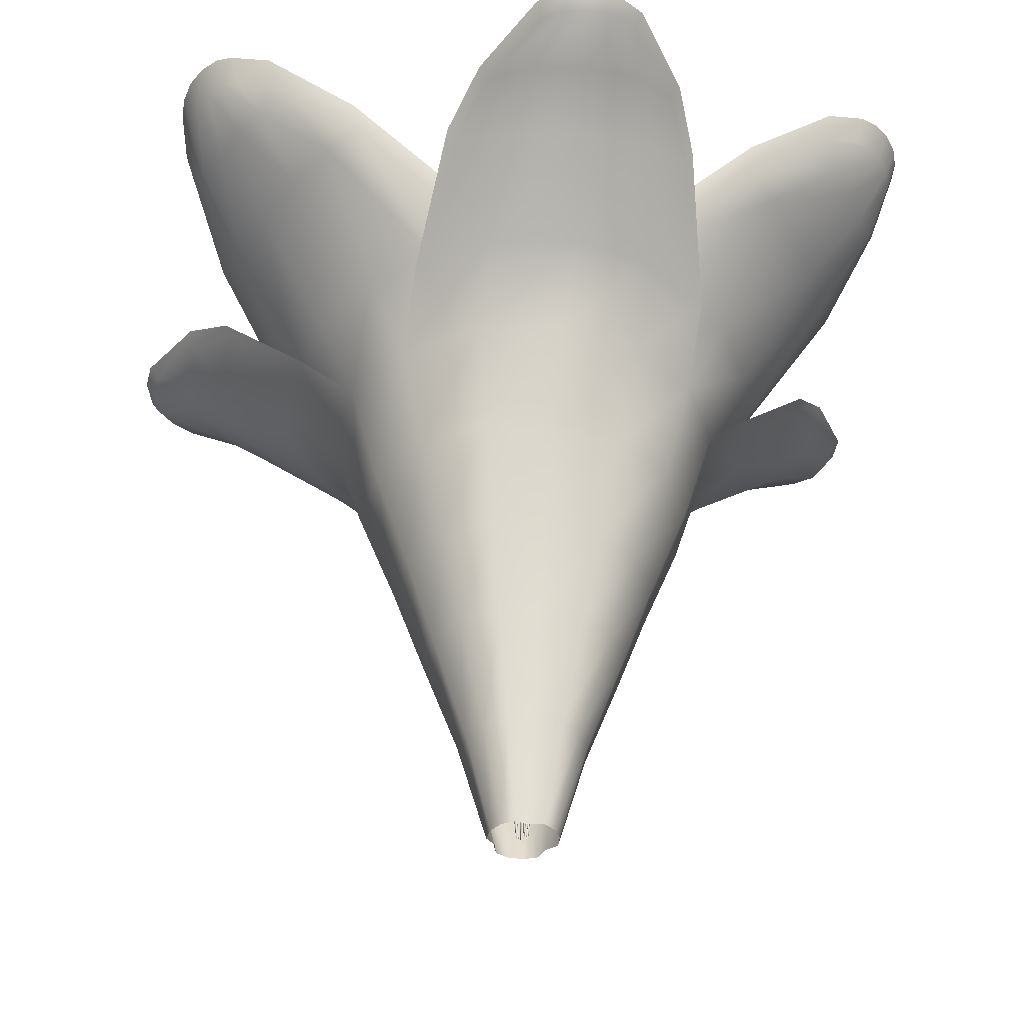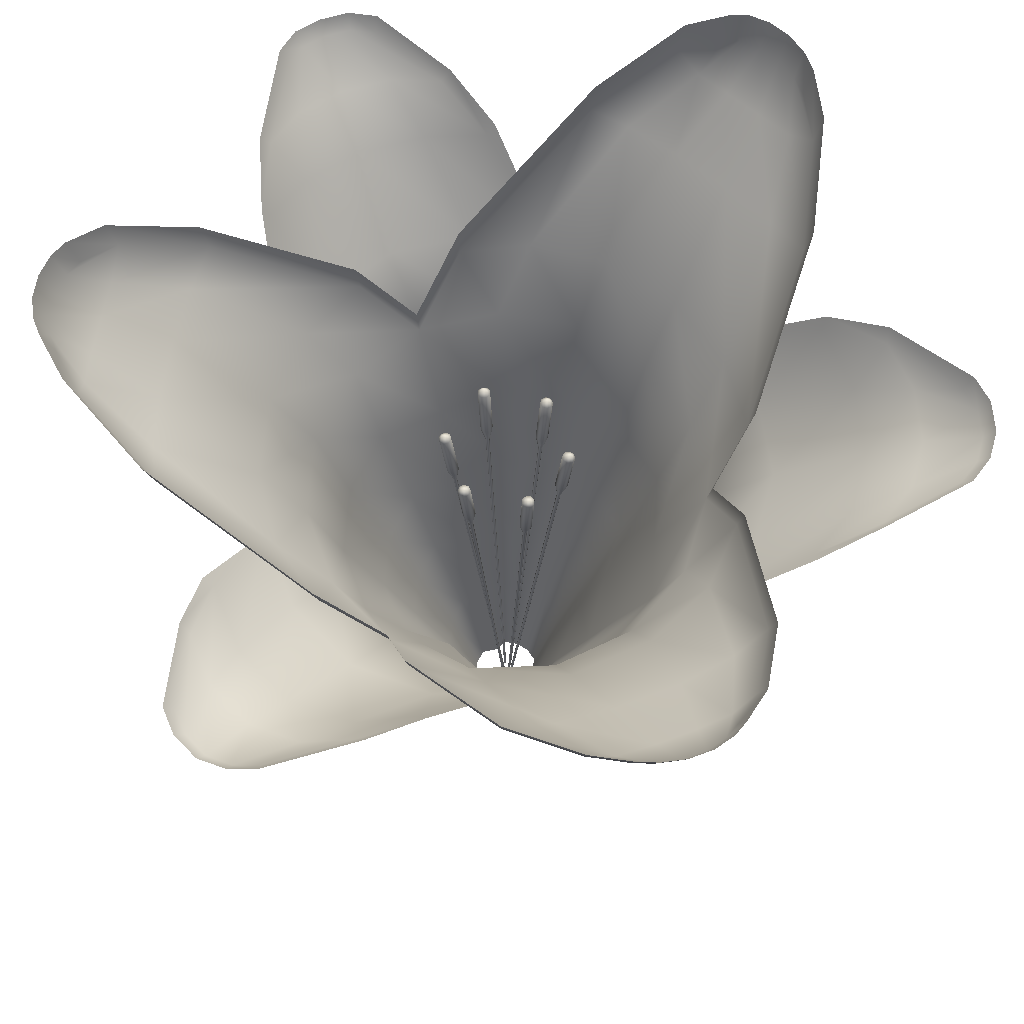
<metadata>
{"format":"obj","ext":"obj","renderer":"f3d","projection":"perspective","resolution":1024,"background":"white","views":[{"elev":-38.4,"azim":174.9,"up":"+Y"},{"elev":64.0,"azim":-20.2,"up":"+Y"}]}
</metadata>
<code>
o flower2
v -0.01323 0.01536 0.00949
v -0.01616 0.0149 0.01333
v -0.02095 0.01444 0.01395
v -0.02479 0.01426 0.01099
v -0.02543 0.01444 0.006186
v -0.0225 0.0149 0.002349
v -0.01771 0.01536 0.001727
v -0.01387 0.01554 0.004685
v -0.2152 2.337 0.1291
v -0.2199 2.337 0.1352
v -0.2275 2.336 0.1362
v -0.2335 2.336 0.1315
v -0.2345 2.336 0.1239
v -0.2299 2.337 0.1178
v -0.2223 2.337 0.1169
v -0.2163 2.338 0.1215
v -0.204 2.442 0.1399
v -0.2185 2.44 0.1588
v -0.242 2.438 0.1618
v -0.2609 2.437 0.1473
v -0.264 2.438 0.1237
v -0.2496 2.44 0.1048
v -0.2261 2.442 0.1018
v -0.2072 2.443 0.1163
v -0.2449 2.738 0.174
v -0.2305 2.74 0.1552
v -0.2684 2.736 0.1771
v -0.2873 2.735 0.1625
v -0.2905 2.736 0.1389
v -0.276 2.738 0.1201
v -0.2525 2.74 0.117
v -0.2336 2.741 0.1316
v -0.2693 2.762 0.1521
v 0.00245 0.01536 -0.03313
v 0.000594 0.0149 -0.03759
v 0.00245 0.01444 -0.04205
v 0.006932 0.01426 -0.0439
v 0.01141 0.01444 -0.04205
v 0.01327 0.0149 -0.03759
v 0.01141 0.01536 -0.03313
v 0.006932 0.01554 -0.03129
v -0.000154 2.337 -0.2679
v -0.003089 2.337 -0.275
v -0.000154 2.336 -0.282
v 0.006932 2.336 -0.2849
v 0.01402 2.336 -0.282
v 0.01695 2.337 -0.275
v 0.01402 2.337 -0.2679
v 0.006932 2.338 -0.265
v -0.0151 2.442 -0.2636
v -0.02422 2.44 -0.2855
v -0.0151 2.438 -0.3074
v 0.006932 2.437 -0.3165
v 0.02896 2.438 -0.3074
v 0.03809 2.44 -0.2855
v 0.02896 2.442 -0.2636
v 0.006932 2.443 -0.2545
v -0.02422 2.738 -0.316
v -0.0151 2.74 -0.2941
v -0.0151 2.736 -0.3379
v 0.006932 2.735 -0.347
v 0.02896 2.736 -0.3379
v 0.03809 2.738 -0.316
v 0.02896 2.74 -0.2941
v 0.006932 2.741 -0.285
v 0.006932 2.762 -0.3262
v 0.02279 0.01536 -0.02267
v 0.02573 0.0149 -0.02651
v 0.03052 0.01444 -0.02713
v 0.03436 0.01426 -0.02417
v 0.035 0.01444 -0.01936
v 0.03207 0.0149 -0.01553
v 0.02728 0.01536 -0.0149
v 0.02344 0.01554 -0.01786
v 0.2248 2.337 -0.1423
v 0.2294 2.337 -0.1484
v 0.237 2.336 -0.1494
v 0.2431 2.336 -0.1447
v 0.2441 2.336 -0.1371
v 0.2395 2.337 -0.131
v 0.2319 2.337 -0.13
v 0.2258 2.338 -0.1347
v 0.2136 2.442 -0.1531
v 0.228 2.44 -0.172
v 0.2516 2.438 -0.175
v 0.2704 2.437 -0.1605
v 0.2736 2.438 -0.1369
v 0.2592 2.44 -0.118
v 0.2356 2.442 -0.1149
v 0.2168 2.443 -0.1295
v 0.2544 2.738 -0.1872
v 0.24 2.74 -0.1683
v 0.278 2.736 -0.1903
v 0.2969 2.735 -0.1757
v 0.3 2.736 -0.1521
v 0.2856 2.738 -0.1333
v 0.2621 2.74 -0.1302
v 0.2432 2.741 -0.1447
v 0.2788 2.762 -0.1653
v -0.009113 0.01536 -0.002007
v -0.0139 0.0149 -0.002629
v -0.01683 0.01444 -0.006466
v -0.01619 0.01426 -0.01127
v -0.01235 0.01444 -0.01423
v -0.007564 0.0149 -0.01361
v -0.004631 0.01536 -0.00977
v -0.005273 0.01554 -0.004965
v -0.2137 2.337 -0.1171
v -0.2213 2.337 -0.1181
v -0.2259 2.336 -0.1242
v -0.2249 2.336 -0.1318
v -0.2189 2.336 -0.1365
v -0.2113 2.337 -0.1355
v -0.2066 2.337 -0.1294
v -0.2077 2.338 -0.1218
v -0.2175 2.442 -0.102
v -0.241 2.44 -0.1051
v -0.2554 2.438 -0.124
v -0.2523 2.437 -0.1476
v -0.2334 2.438 -0.1621
v -0.2099 2.44 -0.1591
v -0.1954 2.442 -0.1402
v -0.1986 2.443 -0.1166
v -0.2674 2.738 -0.1204
v -0.2439 2.74 -0.1173
v -0.2819 2.736 -0.1392
v -0.2787 2.735 -0.1628
v -0.2598 2.736 -0.1774
v -0.2363 2.738 -0.1743
v -0.2219 2.74 -0.1555
v -0.225 2.741 -0.1318
v -0.2607 2.762 -0.1524
v 0.02298 0.01536 0.006027
v 0.02777 0.0149 0.006648
v 0.0307 0.01444 0.01048
v 0.03006 0.01426 0.01529
v 0.02622 0.01444 0.01825
v 0.02143 0.0149 0.01763
v 0.0185 0.01536 0.01379
v 0.01914 0.01554 0.008985
v 0.2276 2.337 0.1212
v 0.2352 2.337 0.1221
v 0.2398 2.336 0.1282
v 0.2388 2.336 0.1358
v 0.2327 2.336 0.1405
v 0.2251 2.337 0.1395
v 0.2205 2.337 0.1334
v 0.2215 2.338 0.1258
v 0.2313 2.442 0.1061
v 0.2549 2.44 0.1091
v 0.2693 2.438 0.128
v 0.2661 2.437 0.1516
v 0.2473 2.438 0.1661
v 0.2237 2.44 0.1631
v 0.2093 2.442 0.1442
v 0.2125 2.443 0.1206
v 0.2813 2.738 0.1244
v 0.2578 2.74 0.1213
v 0.2957 2.736 0.1432
v 0.2926 2.735 0.1668
v 0.2737 2.736 0.1814
v 0.2501 2.738 0.1783
v 0.2357 2.74 0.1595
v 0.2389 2.741 0.1359
v 0.2745 2.762 0.1564
v 0.007115 0.01536 0.02425
v 0.008971 0.0149 0.02871
v 0.007115 0.01444 0.03317
v 0.002633 0.01426 0.03502
v -0.001849 0.01444 0.03317
v -0.003705 0.0149 0.02871
v -0.001849 0.01536 0.02425
v 0.002633 0.01554 0.02241
v 0.00972 2.337 0.259
v 0.01265 2.337 0.2661
v 0.00972 2.336 0.2731
v 0.002633 2.336 0.276
v -0.004453 2.336 0.2731
v -0.007388 2.337 0.2661
v -0.004453 2.337 0.259
v 0.002633 2.338 0.2561
v 0.02466 2.442 0.2547
v 0.03379 2.44 0.2766
v 0.02466 2.438 0.2985
v 0.002633 2.437 0.3076
v -0.01939 2.438 0.2985
v -0.02852 2.44 0.2766
v -0.01939 2.442 0.2547
v 0.002633 2.443 0.2456
v 0.03379 2.738 0.3071
v 0.02466 2.74 0.2852
v 0.02466 2.736 0.3291
v 0.002633 2.735 0.3381
v -0.01939 2.736 0.3291
v -0.02852 2.738 0.3071
v -0.01939 2.74 0.2852
v 0.002633 2.741 0.2762
v 0.002634 2.762 0.3173
v 0.9773 2.329 -0
v 0.8231 1.839 -0
v 0.6388 1.374 -0
v 0.4935 0.9722 -0
v 0.3117 0.4874 -0
v 0.1712 0.00029 0
v 0.1564 0.00029 -0.06964
v 0.2848 0.4874 -0.1268
v 0.4508 0.9722 -0.2007
v 0.5836 1.374 -0.2598
v 0.7519 1.839 -0.3348
v 0.8928 2.329 -0.3975
v 0.5508 1.839 -0.6117
v 0.4275 1.374 -0.4748
v 0.3302 0.9722 -0.3667
v 0.2086 0.4874 -0.2316
v 0.1146 0.00029 -0.1272
v 0.05291 0.00029 -0.1628
v 0.09632 0.4874 -0.2965
v 0.1525 0.9722 -0.4693
v 0.1974 1.374 -0.6076
v 0.2544 1.839 -0.7828
v -0.07866 1.839 -0.7484
v -0.05409 1.374 -0.5146
v -0.04178 0.9722 -0.3975
v -0.02639 0.4874 -0.2511
v -0.0145 0.00029 -0.1379
v -0.08561 0.00029 -0.1483
v -0.1559 0.4874 -0.27
v -0.2467 0.9722 -0.4274
v -0.3194 1.374 -0.5533
v -0.4116 1.839 -0.7128
v -0.6659 1.839 -0.4838
v -0.5168 1.374 -0.3755
v -0.3992 0.9722 -0.2901
v -0.2522 0.4874 -0.1832
v -0.1385 0.00029 -0.1006
v -0.1675 0.00029 -0.0356
v -0.3049 0.4874 -0.06481
v -0.4827 0.9722 -0.1026
v -0.6249 1.374 -0.1328
v -0.8051 1.839 -0.1711
v -0.8051 1.839 0.1711
v -0.6249 1.374 0.1328
v -0.4827 0.9722 0.1026
v -0.3049 0.4874 0.06481
v -0.1675 0.00029 0.0356
v -0.1122 0.00029 0.08152
v -0.2043 0.4874 0.1484
v -0.3234 0.9722 0.2349
v -0.4186 1.374 0.3042
v -0.6088 1.839 0.4423
v -0.4116 1.839 0.7128
v -0.3194 1.374 0.5533
v -0.2467 0.9722 0.4274
v -0.1559 0.4874 0.27
v -0.08561 0.00029 0.1483
v -0.0179 0.00029 0.1703
v -0.03258 0.4874 0.31
v -0.05158 0.9722 0.4908
v -0.06678 1.374 0.6353
v -0.08604 1.839 0.8186
v 0.302 2.329 0.9294
v 0.2544 1.839 0.7828
v 0.1974 1.374 0.6076
v 0.1525 0.9722 0.4693
v 0.09632 0.4874 0.2965
v 0.05291 0.00029 0.1628
v 0.1146 0.00029 0.1272
v 0.2086 0.4874 0.2316
v 0.3302 0.9722 0.3667
v 0.4275 1.374 0.4748
v 0.5508 1.839 0.6117
v 0.6539 2.329 0.7263
v 0.6874 1.839 0.3061
v 0.4727 1.374 0.2105
v 0.3652 0.9722 0.1626
v 0.2307 0.4874 0.1027
v 0.1267 0.00029 0.05641
v -0.7951 2.669 0.8642
v -0.4886 2.669 1.074
v -0.1022 2.669 1.172
v 0.302 2.669 1.139
v 0.6539 2.669 0.9802
v 0.8979 2.669 0.7252
v -0.3441 3.195 1.561
v -0.5723 3.222 1.516
v -0.05619 3.182 1.582
v 0.2448 3.186 1.575
v 0.507 3.207 1.541
v 0.6887 3.241 1.486
v -0.1882 3.422 1.872
v -0.3322 3.524 1.86
v -0.006643 3.414 1.878
v 0.1832 3.417 1.876
v 0.3485 3.431 1.867
v 0.4632 3.536 1.852
v -0.08102 3.624 2.027
v -0.167 3.606 1.986
v 0.02743 3.63 2.053
v 0.1408 3.632 2.052
v 0.2396 3.629 2.024
v 0.308 3.614 1.981
v -1.87 3.614 -0.7238
v -1.873 3.629 -0.8044
v -1.847 3.632 -0.904
v -1.792 3.63 -1.003
v -1.636 3.606 -1.138
v -1.715 3.624 -1.084
v -1.835 3.536 -0.5247
v -1.791 3.431 -0.6315
v -1.716 3.417 -0.7793
v -1.623 3.414 -0.9447
v -1.445 3.524 -1.218
v -1.527 3.422 -1.099
v -1.631 3.241 -0.1464
v -1.588 3.207 -0.3313
v -1.486 3.186 -0.5754
v -1.342 3.182 -0.8397
v -1.026 3.222 -1.253
v -1.18 3.195 -1.078
v -1.077 2.669 0.415
v -1.176 2.669 0.07624
v -1.137 2.669 -0.3079
v -0.9639 2.669 -0.6745
v -0.6857 2.669 -0.9601
v -0.3508 2.669 -1.121
v -0.7906 2.329 -0.5744
v 1.562 3.614 -1.257
v 1.633 3.629 -1.219
v 1.707 3.632 -1.148
v 1.764 3.63 -1.05
v 1.803 3.606 -0.8484
v 1.796 3.624 -0.9434
v 1.372 3.536 -1.327
v 1.442 3.431 -1.235
v 1.533 3.417 -1.097
v 1.63 3.414 -0.9332
v 1.777 3.524 -0.6422
v 1.715 3.422 -0.7731
v 0.9423 3.241 -1.339
v 1.081 3.207 -1.209
v 1.241 3.186 -0.9994
v 1.398 3.182 -0.7423
v 1.599 3.222 -0.2621
v 1.524 3.195 -0.4825
v 0.1791 2.669 -1.14
v 0.5219 2.669 -1.056
v 0.8353 2.669 -0.831
v 1.066 2.669 -0.4975
v 1.174 2.669 -0.1138
v 1.146 2.669 0.2565
v -0.1027 2.329 -0.9775
v 0.302 2.329 -0.9294
v 0.6539 2.329 -0.7263
v 0.8979 2.329 0.3998
v -0.8156 2.44 0.5925
v -0.8156 2.789 0.8864
v 0.9209 2.789 0.7438
v -0.587 3.357 1.555
v 0.7064 3.375 1.524
v -0.3407 3.666 1.908
v 0.475 3.678 1.899
v -0.0831 3.768 2.079
v -0.1713 3.75 2.037
v 0.02814 3.775 2.106
v 0.1445 3.776 2.105
v 0.2457 3.774 2.076
v 0.316 3.758 2.032
v -1.918 3.758 -0.7424
v -1.921 3.774 -0.8251
v -1.882 3.678 -0.5382
v -1.895 3.776 -0.9272
v -1.838 3.775 -1.029
v -1.759 3.768 -1.112
v -1.679 3.75 -1.167
v -1.482 3.666 -1.249
v -1.673 3.375 -0.1502
v -1.053 3.357 -1.286
v -1.105 2.789 0.4257
v -0.3598 2.789 -1.149
v 1.602 3.758 -1.29
v 1.675 3.774 -1.251
v 1.407 3.678 -1.361
v 1.75 3.776 -1.177
v 1.81 3.775 -1.077
v 1.842 3.768 -0.9677
v 1.85 3.75 -0.8702
v 1.822 3.666 -0.6587
v 0.9665 3.375 -1.374
v 1.64 3.357 -0.2689
v 0.1837 2.789 -1.169
v 1.175 2.789 0.2631
v -0.1054 2.44 -1.003
v 0.9209 2.44 0.41
v -0.4886 2.329 -0.8463
v 0.6193 2.629 -1.026
v 0.2674 2.629 -1.229
v -0.1373 2.629 -1.277
v -0.5232 2.629 -1.146
v -0.8252 2.629 -0.8744
v 0.178 2.977 -1.644
v 0.4576 3.05 -1.5
v -0.1436 2.96 -1.678
v -0.6903 3.105 -1.393
v -0.4503 3.007 -1.585
v 0.1018 3.169 -1.893
v 0.3212 3.197 -1.78
v -0.1505 3.156 -1.92
v -0.5794 3.24 -1.696
v -0.3911 3.193 -1.847
v 0.09732 3.281 -2.103
v -0.01549 3.286 -2.161
v -0.1452 3.279 -2.175
v -0.3657 3.304 -2.06
v -0.2689 3.298 -2.137
v 0.5032 3.098 -1.518
v -0.726 3.159 -1.406
v 0.3704 3.261 -1.787
v -0.6291 3.308 -1.693
v 0.1219 3.355 -2.145
v -0.003261 3.359 -2.21
v -0.1472 3.351 -2.225
v -0.392 3.379 -2.097
v -0.2845 3.373 -2.183
v 2.033 3.373 0.8453
v 2.012 3.379 0.7091
v 2 3.351 0.9849
v 1.915 3.359 1.102
v 1.797 3.355 1.178
v 1.781 3.308 0.3019
v 1.362 3.261 1.214
v 1.58 3.159 0.07408
v 1.063 3.098 1.194
v 1.985 3.298 0.8358
v 1.967 3.304 0.7131
v 1.956 3.279 0.9617
v 1.879 3.286 1.067
v 1.773 3.281 1.136
v 1.795 3.193 0.5848
v 1.758 3.24 0.3462
v 1.738 3.156 0.8295
v 1.381 3.197 1.168
v 1.589 3.169 1.035
v 1.598 3.007 0.4027
v 1.551 3.105 0.09863
v 1.525 2.96 0.7147
v 1.071 3.05 1.147
v 1.335 2.977 0.9763
v 1.17 2.629 -0.2775
v 1.254 2.629 0.12
v 1.175 2.629 0.5198
v 0.931 2.629 0.8463
v 0.5791 2.629 1.049
v -0.1022 2.329 0.9719
v -0.7951 2.329 0.5777
v -0.9559 2.329 0.2032
v -0.9559 2.329 -0.2032
v -0.4886 2.329 0.8463
v -1.198 2.629 -0.02321
v -1.198 2.629 0.3832
v -1.038 2.629 0.7577
v -0.7311 2.629 1.026
v -0.3447 2.629 1.152
v -1.513 2.977 0.668
v -1.528 3.05 0.3538
v -1.382 2.96 0.9635
v -0.8611 3.105 1.294
v -1.148 3.007 1.183
v -1.69 3.169 0.8584
v -1.702 3.197 0.612
v -1.587 3.156 1.09
v -1.179 3.24 1.35
v -1.404 3.193 1.262
v -1.87 3.281 0.9673
v -1.864 3.286 1.094
v -1.811 3.279 1.213
v -1.601 3.304 1.347
v -1.717 3.298 1.302
v -1.566 3.098 0.323
v -0.8543 3.159 1.332
v -1.733 3.261 0.5727
v -1.152 3.308 1.391
v -1.919 3.355 0.967
v -1.912 3.359 1.108
v -1.853 3.351 1.24
v -1.62 3.379 1.388
v -1.749 3.373 1.338
f 1 9 10 2
f 2 10 11 3
f 3 11 12 4
f 4 12 13 5
f 5 13 14 6
f 6 14 15 7
f 7 15 16 8
f 9 1 8 16
f 10 9 17 18
f 11 10 18 19
f 12 11 19 20
f 13 12 20 21
f 14 13 21 22
f 15 14 22 23
f 16 15 23 24
f 9 16 24 17
f 18 17 26 25
f 19 18 25 27
f 20 19 27 28
f 21 20 28 29
f 22 21 29 30
f 23 22 30 31
f 24 23 31 32
f 17 24 32 26
f 25 26 33
f 27 25 33
f 28 27 33
f 29 28 33
f 30 29 33
f 31 30 33
f 32 31 33
f 26 32 33
f 34 42 43 35
f 35 43 44 36
f 36 44 45 37
f 37 45 46 38
f 38 46 47 39
f 39 47 48 40
f 40 48 49 41
f 42 34 41 49
f 43 42 50 51
f 44 43 51 52
f 45 44 52 53
f 46 45 53 54
f 47 46 54 55
f 48 47 55 56
f 49 48 56 57
f 42 49 57 50
f 51 50 59 58
f 52 51 58 60
f 53 52 60 61
f 54 53 61 62
f 55 54 62 63
f 56 55 63 64
f 57 56 64 65
f 50 57 65 59
f 58 59 66
f 60 58 66
f 61 60 66
f 62 61 66
f 63 62 66
f 64 63 66
f 65 64 66
f 59 65 66
f 67 75 76 68
f 68 76 77 69
f 69 77 78 70
f 70 78 79 71
f 71 79 80 72
f 72 80 81 73
f 73 81 82 74
f 75 67 74 82
f 76 75 83 84
f 77 76 84 85
f 78 77 85 86
f 79 78 86 87
f 80 79 87 88
f 81 80 88 89
f 82 81 89 90
f 75 82 90 83
f 84 83 92 91
f 85 84 91 93
f 86 85 93 94
f 87 86 94 95
f 88 87 95 96
f 89 88 96 97
f 90 89 97 98
f 83 90 98 92
f 91 92 99
f 93 91 99
f 94 93 99
f 95 94 99
f 96 95 99
f 97 96 99
f 98 97 99
f 92 98 99
f 100 108 109 101
f 101 109 110 102
f 102 110 111 103
f 103 111 112 104
f 104 112 113 105
f 105 113 114 106
f 106 114 115 107
f 108 100 107 115
f 109 108 116 117
f 110 109 117 118
f 111 110 118 119
f 112 111 119 120
f 113 112 120 121
f 114 113 121 122
f 115 114 122 123
f 108 115 123 116
f 117 116 125 124
f 118 117 124 126
f 119 118 126 127
f 120 119 127 128
f 121 120 128 129
f 122 121 129 130
f 123 122 130 131
f 116 123 131 125
f 124 125 132
f 126 124 132
f 127 126 132
f 128 127 132
f 129 128 132
f 130 129 132
f 131 130 132
f 125 131 132
f 133 141 142 134
f 134 142 143 135
f 135 143 144 136
f 136 144 145 137
f 137 145 146 138
f 138 146 147 139
f 139 147 148 140
f 141 133 140 148
f 142 141 149 150
f 143 142 150 151
f 144 143 151 152
f 145 144 152 153
f 146 145 153 154
f 147 146 154 155
f 148 147 155 156
f 141 148 156 149
f 150 149 158 157
f 151 150 157 159
f 152 151 159 160
f 153 152 160 161
f 154 153 161 162
f 155 154 162 163
f 156 155 163 164
f 149 156 164 158
f 157 158 165
f 159 157 165
f 160 159 165
f 161 160 165
f 162 161 165
f 163 162 165
f 164 163 165
f 158 164 165
f 166 174 175 167
f 167 175 176 168
f 168 176 177 169
f 169 177 178 170
f 170 178 179 171
f 171 179 180 172
f 172 180 181 173
f 174 166 173 181
f 175 174 182 183
f 176 175 183 184
f 177 176 184 185
f 178 177 185 186
f 179 178 186 187
f 180 179 187 188
f 181 180 188 189
f 174 181 189 182
f 183 182 191 190
f 184 183 190 192
f 185 184 192 193
f 186 185 193 194
f 187 186 194 195
f 188 187 195 196
f 189 188 196 197
f 182 189 197 191
f 190 191 198
f 192 190 198
f 193 192 198
f 194 193 198
f 195 194 198
f 196 195 198
f 197 196 198
f 191 197 198
f 204 205 206 203
f 203 206 207 202
f 202 207 208 201
f 201 208 209 200
f 210 199 200 209
f 209 211 353 210
f 208 212 211 209
f 207 213 212 208
f 206 214 213 207
f 205 215 214 206
f 215 216 217 214
f 214 217 218 213
f 213 218 219 212
f 212 219 220 211
f 211 220 352 353
f 220 221 351 352
f 219 222 221 220
f 218 223 222 219
f 217 224 223 218
f 216 225 224 217
f 225 226 227 224
f 224 227 228 223
f 223 228 229 222
f 222 229 230 221
f 221 230 394 351
f 230 231 326 394
f 229 232 231 230
f 228 233 232 229
f 227 234 233 228
f 226 235 234 227
f 235 236 237 234
f 234 237 238 233
f 233 238 239 232
f 232 239 240 231
f 231 240 456 326
f 240 241 455 456
f 239 242 241 240
f 238 243 242 239
f 237 244 243 238
f 236 245 244 237
f 245 246 247 244
f 244 247 248 243
f 243 248 249 242
f 242 249 250 241
f 241 250 454 455
f 250 251 457 454
f 249 252 251 250
f 248 253 252 249
f 247 254 253 248
f 246 255 254 247
f 255 256 257 254
f 254 257 258 253
f 253 258 259 252
f 252 259 260 251
f 251 260 453 457
f 260 262 261 453
f 259 263 262 260
f 258 264 263 259
f 257 265 264 258
f 256 266 265 257
f 266 267 268 265
f 265 268 269 264
f 264 269 270 263
f 263 270 271 262
f 262 271 272 261
f 271 273 354 272
f 270 274 273 271
f 269 275 274 270
f 268 276 275 269
f 267 277 276 268
f 277 204 203 276
f 276 203 202 275
f 275 202 201 274
f 274 201 200 273
f 199 354 273 200
f 454 457 279 278
f 457 453 280 279
f 453 261 281 280
f 261 272 282 281
f 272 354 283 282
f 278 279 284 285
f 279 280 286 284
f 280 281 287 286
f 281 282 288 287
f 282 283 289 288
f 285 284 290 291
f 284 286 292 290
f 286 287 293 292
f 287 288 294 293
f 288 289 295 294
f 291 290 296 297
f 290 292 298 296
f 292 293 299 298
f 293 294 300 299
f 294 295 301 300
f 309 308 302 303
f 310 309 303 304
f 311 310 304 305
f 313 311 305 307
f 312 313 307 306
f 315 314 308 309
f 316 315 309 310
f 317 316 310 311
f 319 317 311 313
f 318 319 313 312
f 321 320 314 315
f 322 321 315 316
f 323 322 316 317
f 324 323 317 319
f 325 324 319 318
f 455 454 320 321
f 456 455 321 322
f 326 456 322 323
f 394 326 323 324
f 351 394 324 325
f 334 333 327 328
f 335 334 328 329
f 336 335 329 330
f 338 336 330 332
f 337 338 332 331
f 340 339 333 334
f 341 340 334 335
f 342 341 335 336
f 344 342 336 338
f 343 344 338 337
f 346 345 339 340
f 347 346 340 341
f 348 347 341 342
f 349 348 342 344
f 350 349 344 343
f 352 351 345 346
f 353 352 346 347
f 210 353 347 348
f 199 210 348 349
f 354 199 349 350
f 454 278 356 355
f 283 354 393 357
f 278 285 358 356
f 289 283 357 359
f 285 291 360 358
f 295 289 359 361
f 297 296 362 363
f 291 297 363 360
f 296 298 364 362
f 298 299 365 364
f 299 300 366 365
f 301 295 361 367
f 300 301 367 366
f 303 302 368 369
f 302 308 370 368
f 304 303 369 371
f 305 304 371 372
f 307 305 372 373
f 312 306 374 375
f 306 307 373 374
f 308 314 376 370
f 318 312 375 377
f 314 320 378 376
f 325 318 377 379
f 320 454 355 378
f 351 325 379 392
f 328 327 380 381
f 327 333 382 380
f 329 328 381 383
f 330 329 383 384
f 332 330 384 385
f 337 331 386 387
f 331 332 385 386
f 333 339 388 382
f 343 337 387 389
f 339 345 390 388
f 350 343 389 391
f 345 351 392 390
f 354 350 391 393
f 353 352 396 395
f 352 351 397 396
f 394 326 399 398
f 351 394 398 397
f 395 396 400 401
f 396 397 402 400
f 398 399 403 404
f 397 398 404 402
f 401 400 405 406
f 400 402 407 405
f 404 403 408 409
f 402 404 409 407
f 406 405 411 410
f 405 407 412 411
f 409 408 413 414
f 407 409 414 412
f 401 406 417 415
f 408 403 416 418
f 410 411 420 419
f 406 410 419 417
f 411 412 421 420
f 413 408 418 422
f 414 413 422 423
f 412 414 423 421
f 395 401 415
f 399 416 403
f 448 431 444
f 452 446 432
f 435 433 424 426
f 433 434 425 424
f 434 439 429 425
f 436 435 426 427
f 441 437 428 430
f 437 436 427 428
f 439 444 431 429
f 446 441 430 432
f 440 438 433 435
f 438 439 434 433
f 442 440 435 436
f 441 442 436 437
f 445 443 438 440
f 443 444 439 438
f 447 445 440 442
f 446 447 442 441
f 450 449 443 445
f 449 448 444 443
f 451 450 445 447
f 452 451 447 446
f 354 199 449 450
f 199 210 448 449
f 272 354 450 451
f 261 272 451 452
f 456 455 459 458
f 455 454 460 459
f 457 453 462 461
f 454 457 461 460
f 458 459 463 464
f 459 460 465 463
f 461 462 466 467
f 460 461 467 465
f 464 463 468 469
f 463 465 470 468
f 467 466 471 472
f 465 467 472 470
f 469 468 474 473
f 468 470 475 474
f 472 471 476 477
f 470 472 477 475
f 464 469 480 478
f 471 466 479 481
f 473 474 483 482
f 469 473 482 480
f 474 475 484 483
f 476 471 481 485
f 477 476 485 486
f 475 477 486 484
f 458 464 478
f 462 479 466

</code>
